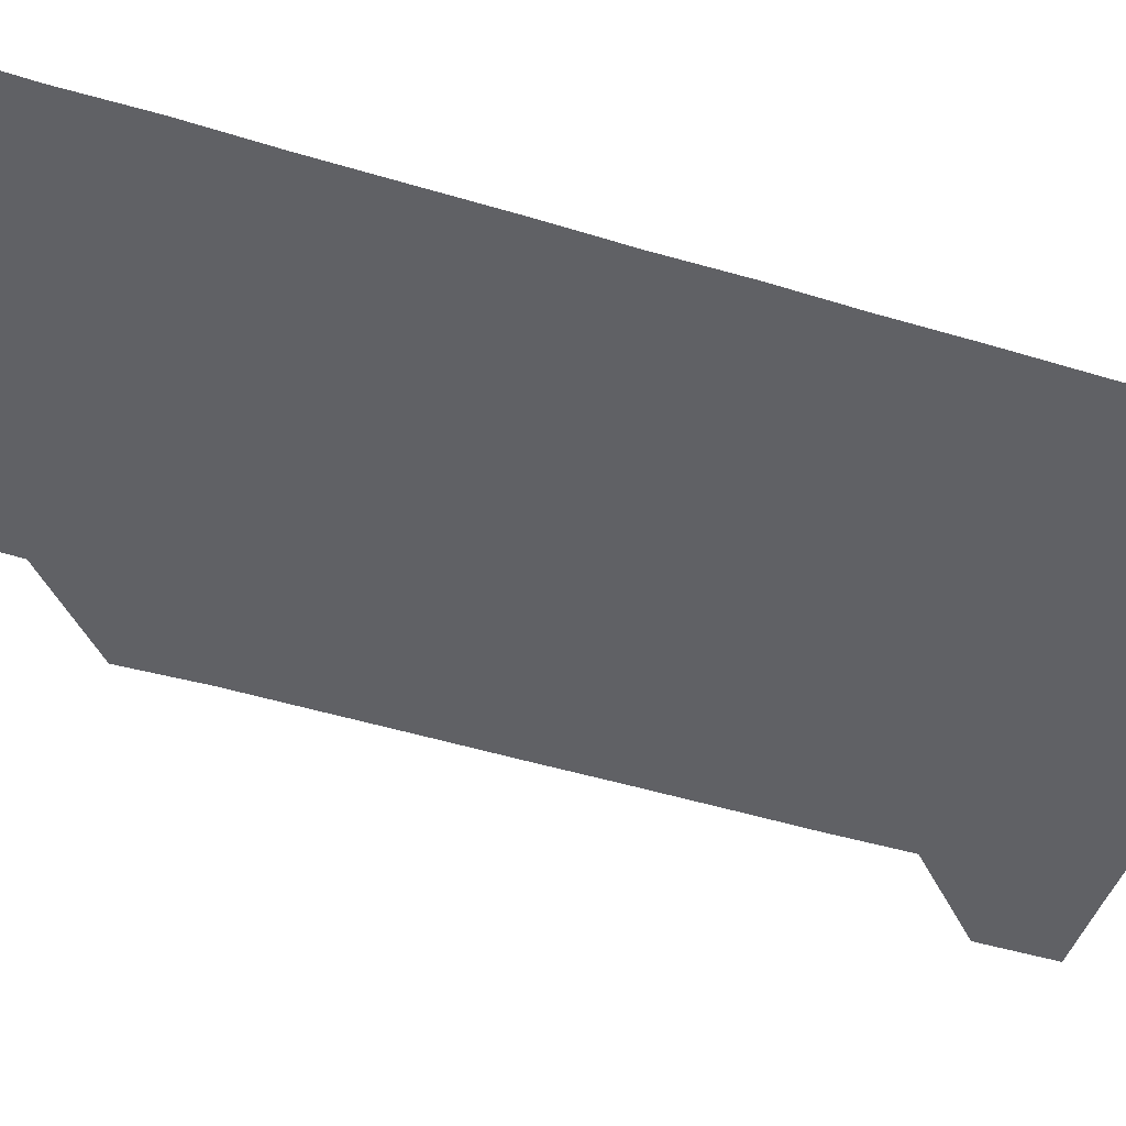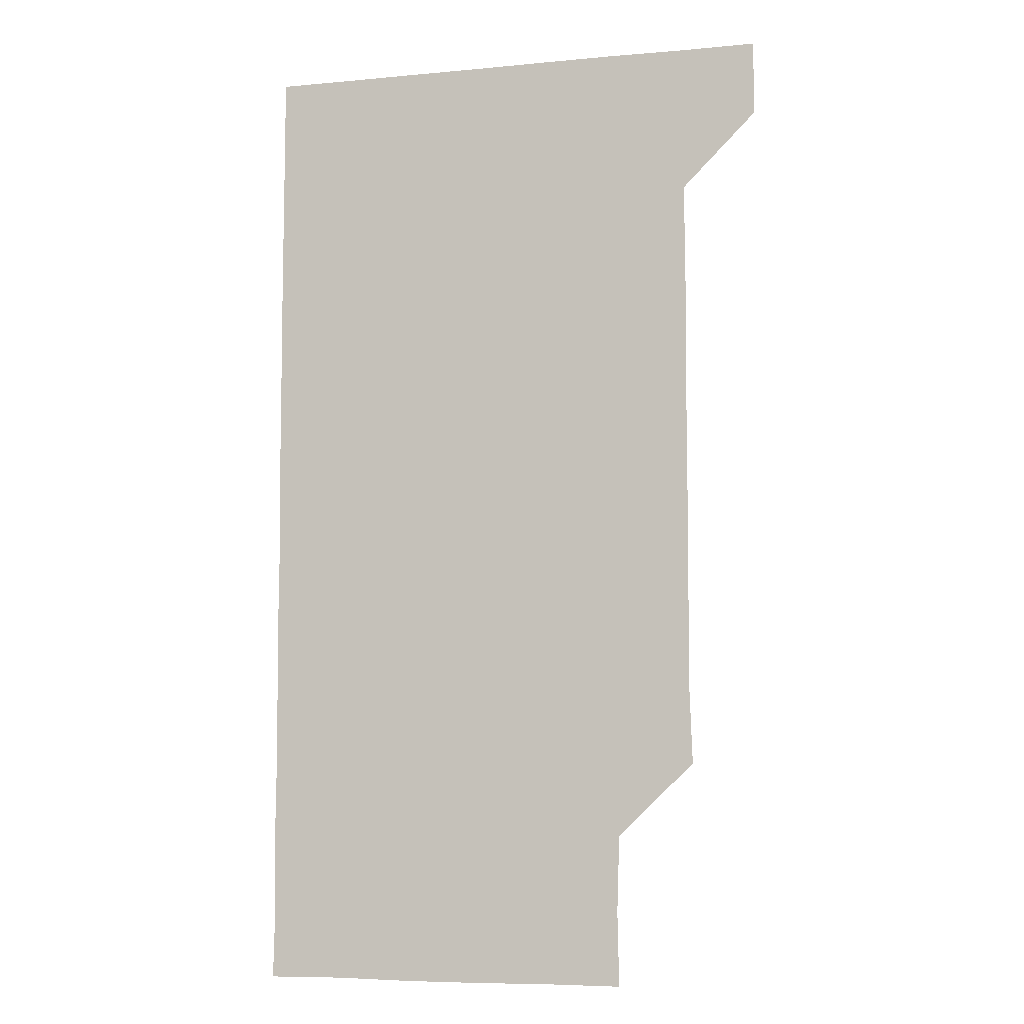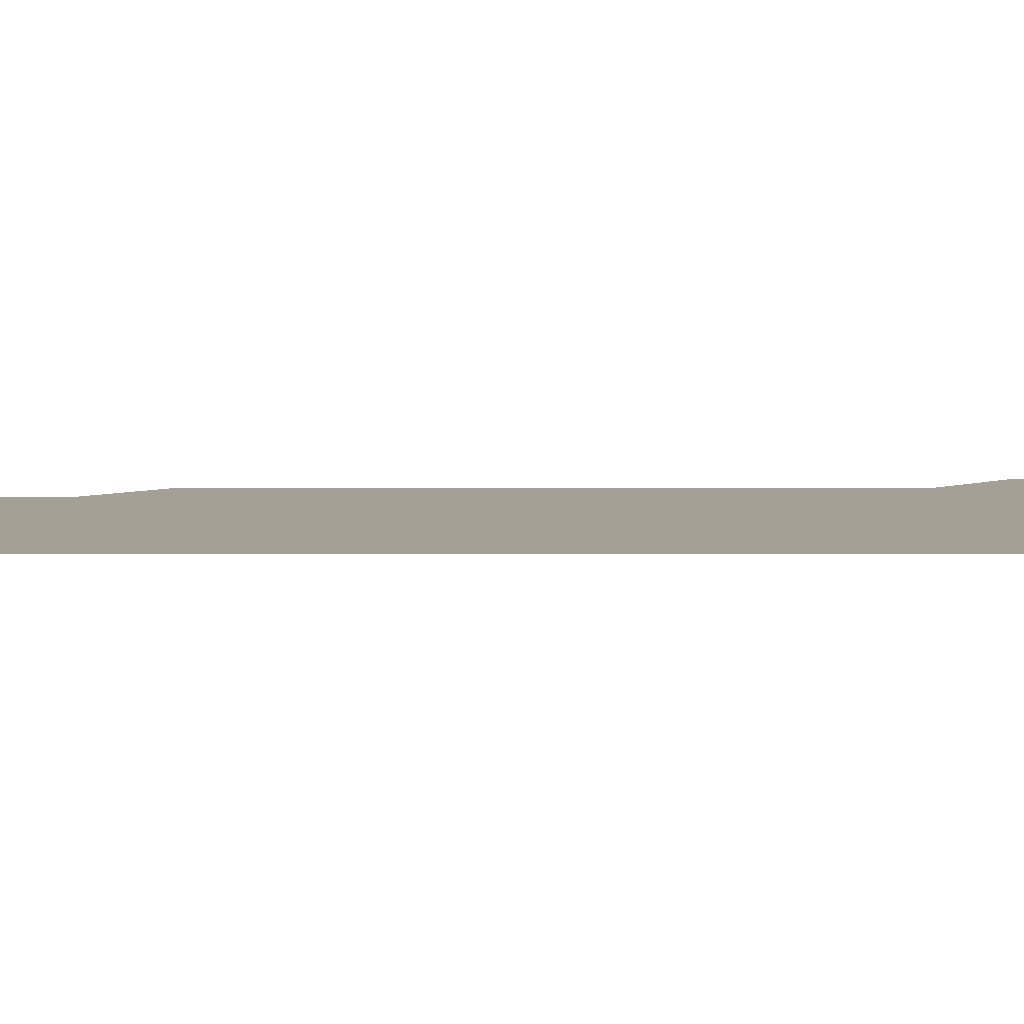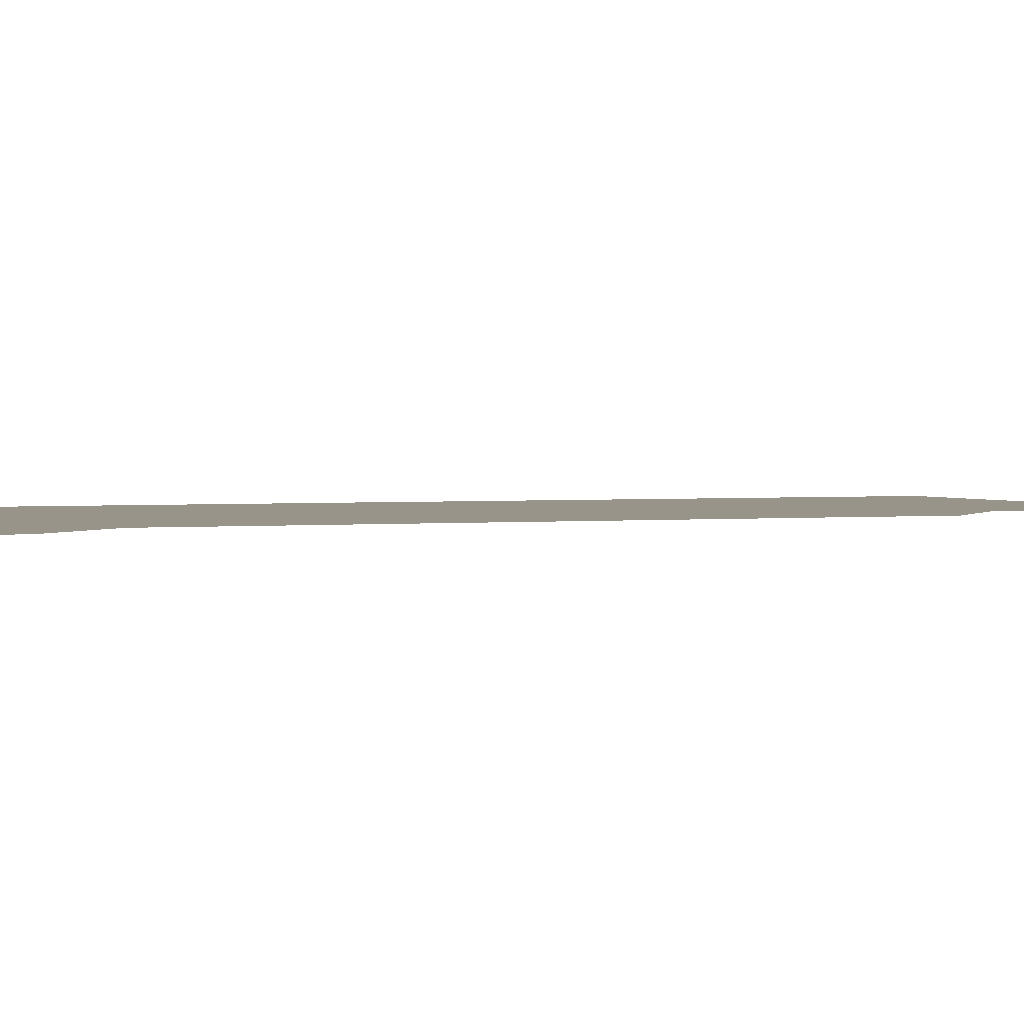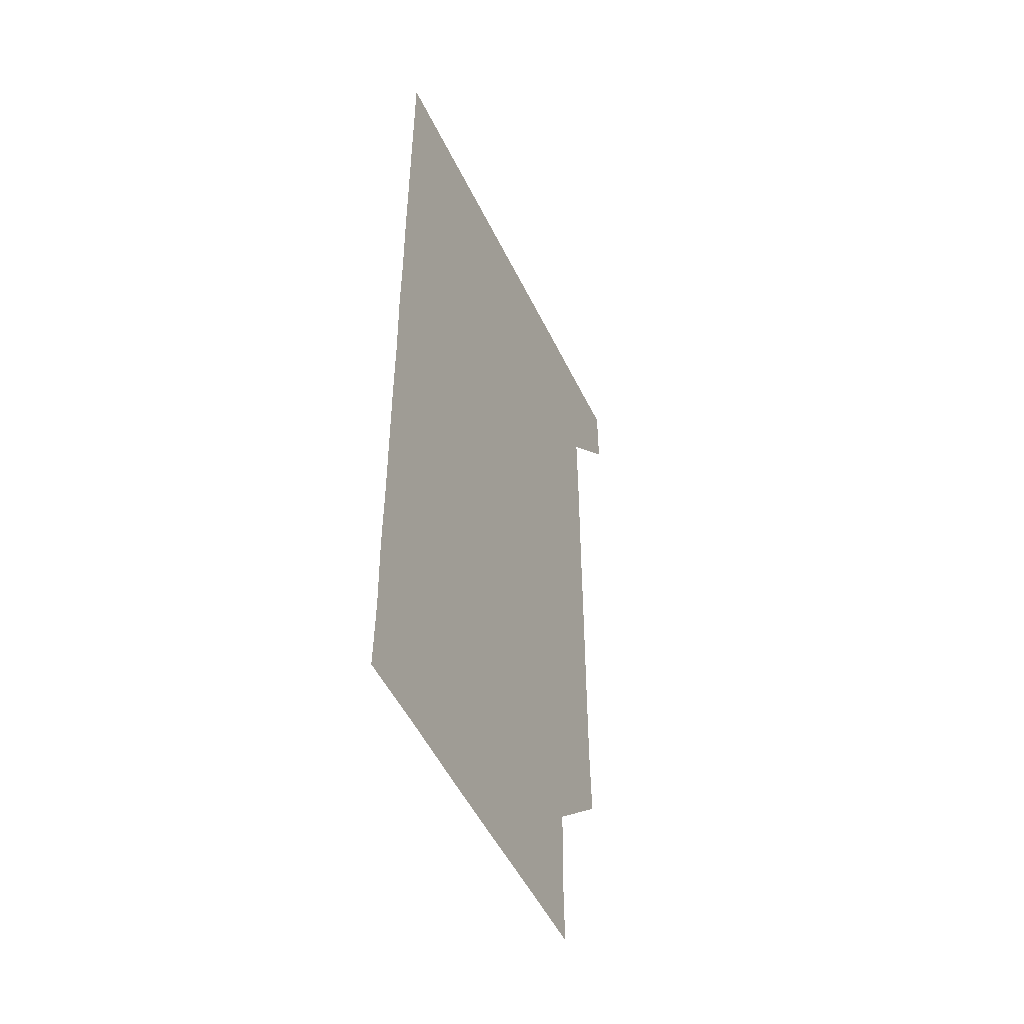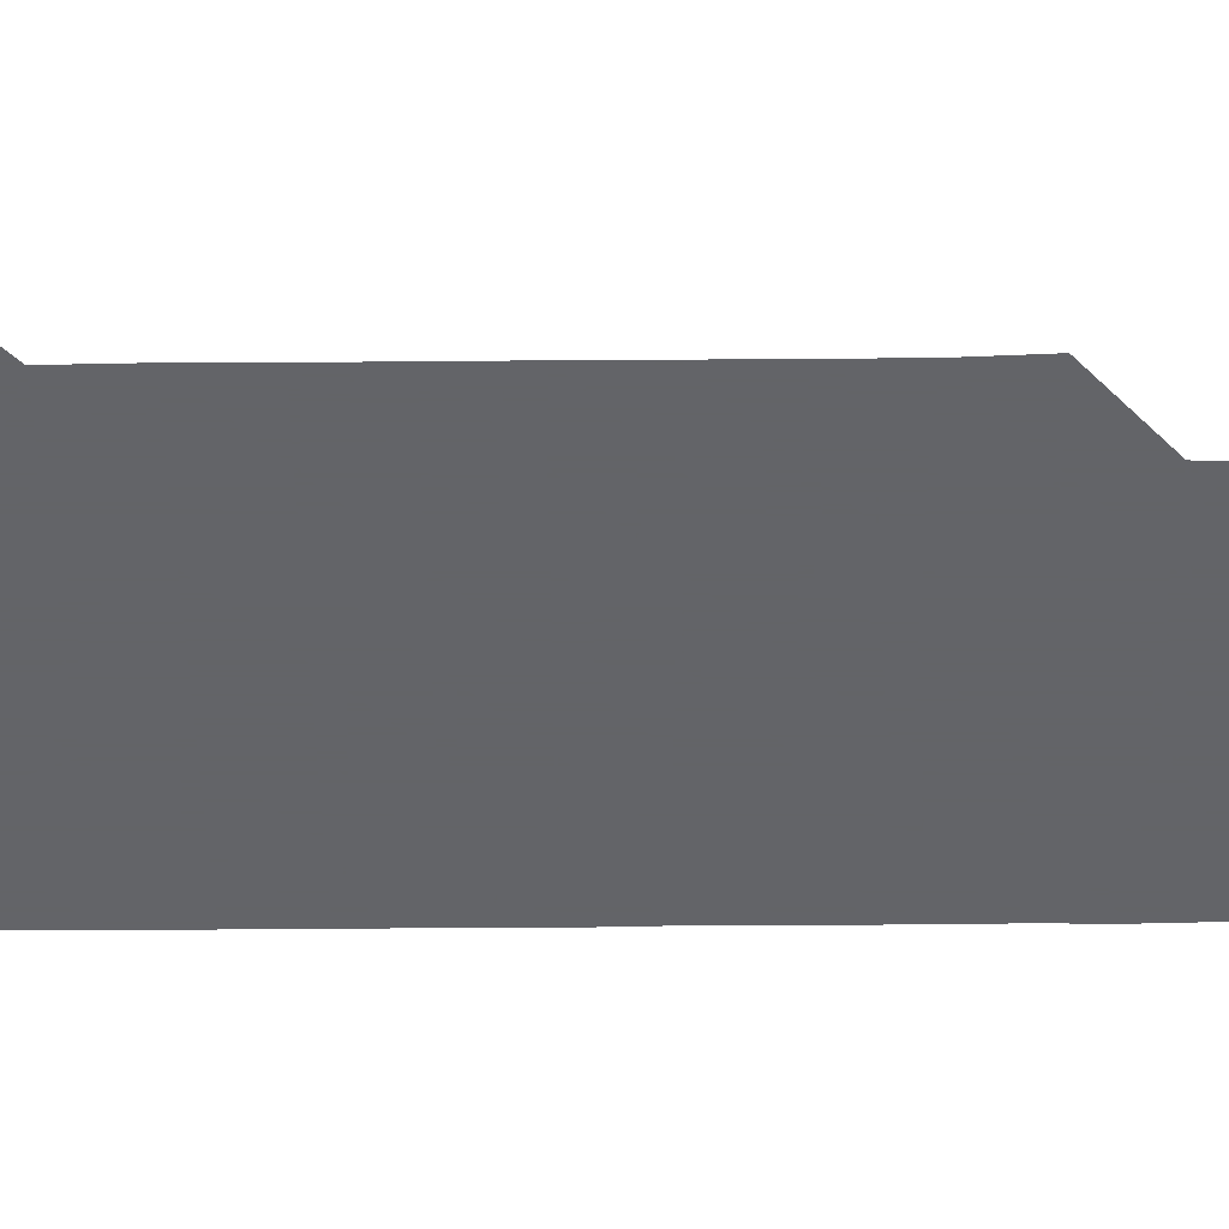
<metadata>
{"format":"obj","ext":"obj","renderer":"f3d","projection":"perspective","resolution":1024,"background":"white","views":[{"elev":-47.3,"azim":70.9,"up":"+Z"},{"elev":-7.0,"azim":-164.7,"up":"+Y"},{"elev":5.9,"azim":89.7,"up":"+Z"},{"elev":1.9,"azim":-112.0,"up":"+Z"},{"elev":-51.1,"azim":115.2,"up":"+Y"},{"elev":-51.3,"azim":-89.5,"up":"+Z"}]}
</metadata>
<code>
v 480.8 541.1 0
v 481 570.9 0
v 509.9 270.5 0
v 511 299.8 0
v 510.9 329.9 0
v 511 360.2 0
v 510.9 390.4 0
v 511 420.5 0
v 510.9 450.7 0
v 510.7 480.7 0
v 511.2 511 0
v 510.9 541 0
v 511.1 570.8 0
v 541 180.6 0
v 541.6 210.3 0
v 540.7 240.7 0
v 541.6 271.6 0
v 541.6 301.6 0
v 541.2 331.3 0
v 541.4 361.3 0
v 541.3 391.3 0
v 541.2 421.2 0
v 541.2 451.1 0
v 541.2 481.2 0
v 541.1 511 0
v 541.4 540.8 0
v 540.9 571.1 0
v 570.4 180.7 0
v 571.5 212 0
v 571.3 241.4 0
v 571.3 271.4 0
v 571.1 301.1 0
v 571.2 331.3 0
v 571.3 361.4 0
v 571 391 0
v 571 421.1 0
v 571.2 451.2 0
v 571.1 481.1 0
v 571.1 511 0
v 571.2 540.7 0
v 570.8 571.1 0
v 600.8 180.4 0
v 601 211.4 0
v 601.1 241.6 0
v 601 271.4 0
v 601.1 301.3 0
v 601 331 0
v 601 361.1 0
v 601.1 391.3 0
v 601 421.1 0
v 601 451.2 0
v 601 481.1 0
v 601.1 511 0
v 601 541 0
v 600.9 571 0
v 630.9 180.4 0
v 630.9 211.7 0
v 630.9 241.4 0
v 631 271 0
v 630.9 301.5 0
v 630.9 331.4 0
v 630.9 361.3 0
v 630.9 391.2 0
v 631 421.1 0
v 630.9 451.1 0
v 630.9 481.1 0
v 630.9 511.1 0
v 631 540.9 0
v 631 571 0
v 661.4 180.9 0
v 660.7 211.6 0
v 660.7 241.4 0
v 660.8 271.2 0
v 660.7 301.3 0
v 660.7 331.3 0
v 660.7 361.3 0
v 660.7 391.3 0
v 660.7 421.2 0
v 660.7 451.2 0
v 660.8 481.1 0
v 660.8 511 0
v 660.9 541 0
v 661 570.9 0
v 691.2 180.6 0
v 690.5 210.6 0
v 691.2 240.3 0
v 690.8 270.5 0
v 690.9 300.5 0
v 691.1 330.4 0
v 690.8 360.7 0
v 691.3 390.6 0
v 691 420.7 0
v 691.3 450.8 0
v 691.2 480.8 0
v 691.1 510.8 0
v 691 540.9 0
v 691 571 0
v 691 601 0
f 11 12 1
f 1 12 2
f 12 13 2
f 16 17 3
f 3 17 4
f 17 18 4
f 4 18 5
f 18 19 5
f 5 19 6
f 19 20 6
f 6 20 7
f 20 21 7
f 7 21 8
f 21 22 8
f 8 22 9
f 22 23 9
f 9 23 10
f 23 24 10
f 10 24 11
f 24 25 11
f 11 25 12
f 25 26 12
f 12 26 13
f 26 27 13
f 14 28 15
f 28 29 15
f 15 29 16
f 29 30 16
f 16 30 17
f 30 31 17
f 17 31 18
f 31 32 18
f 18 32 19
f 32 33 19
f 19 33 20
f 33 34 20
f 20 34 21
f 34 35 21
f 21 35 22
f 35 36 22
f 22 36 23
f 36 37 23
f 23 37 24
f 37 38 24
f 24 38 25
f 38 39 25
f 25 39 26
f 39 40 26
f 26 40 27
f 40 41 27
f 28 42 29
f 42 43 29
f 29 43 30
f 43 44 30
f 30 44 31
f 44 45 31
f 31 45 32
f 45 46 32
f 32 46 33
f 46 47 33
f 33 47 34
f 47 48 34
f 34 48 35
f 48 49 35
f 35 49 36
f 49 50 36
f 36 50 37
f 50 51 37
f 37 51 38
f 51 52 38
f 38 52 39
f 52 53 39
f 39 53 40
f 53 54 40
f 40 54 41
f 54 55 41
f 42 56 43
f 56 57 43
f 43 57 44
f 57 58 44
f 44 58 45
f 58 59 45
f 45 59 46
f 59 60 46
f 46 60 47
f 60 61 47
f 47 61 48
f 61 62 48
f 48 62 49
f 62 63 49
f 49 63 50
f 63 64 50
f 50 64 51
f 64 65 51
f 51 65 52
f 65 66 52
f 52 66 53
f 66 67 53
f 53 67 54
f 67 68 54
f 54 68 55
f 68 69 55
f 56 70 57
f 70 71 57
f 57 71 58
f 71 72 58
f 58 72 59
f 72 73 59
f 59 73 60
f 73 74 60
f 60 74 61
f 74 75 61
f 61 75 62
f 75 76 62
f 62 76 63
f 76 77 63
f 63 77 64
f 77 78 64
f 64 78 65
f 78 79 65
f 65 79 66
f 79 80 66
f 66 80 67
f 80 81 67
f 67 81 68
f 81 82 68
f 68 82 69
f 82 83 69
f 70 84 71
f 84 85 71
f 71 85 72
f 85 86 72
f 72 86 73
f 86 87 73
f 73 87 74
f 87 88 74
f 74 88 75
f 88 89 75
f 75 89 76
f 89 90 76
f 76 90 77
f 90 91 77
f 77 91 78
f 91 92 78
f 78 92 79
f 92 93 79
f 79 93 80
f 93 94 80
f 80 94 81
f 94 95 81
f 81 95 82
f 95 96 82
f 82 96 83
f 96 97 83

</code>
